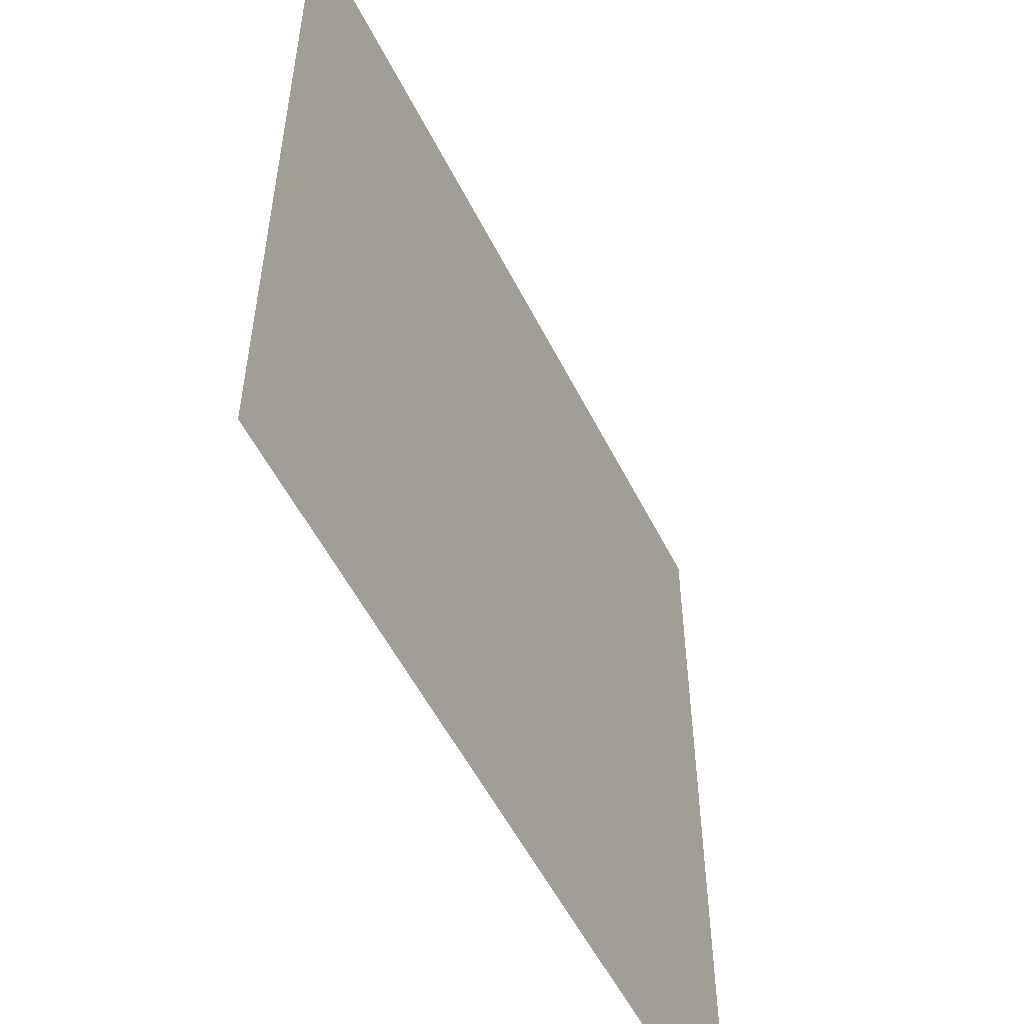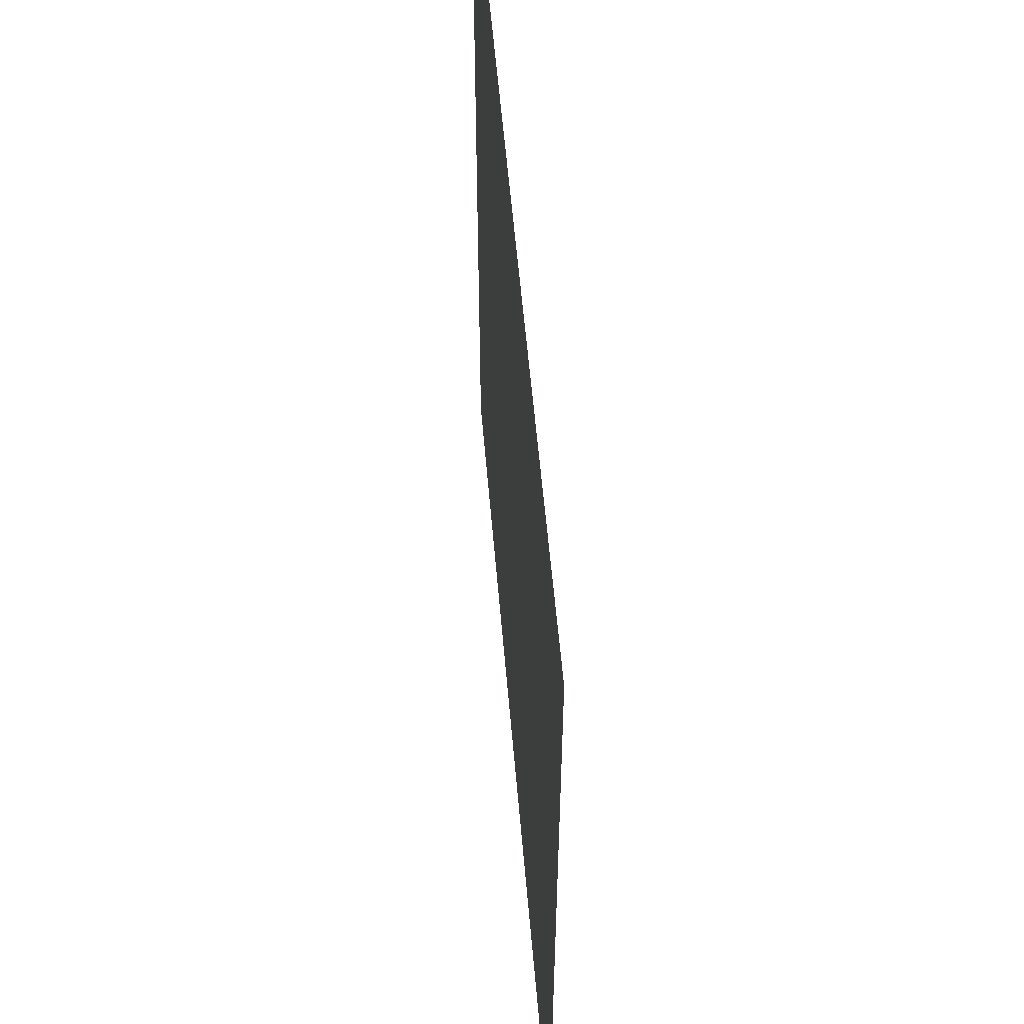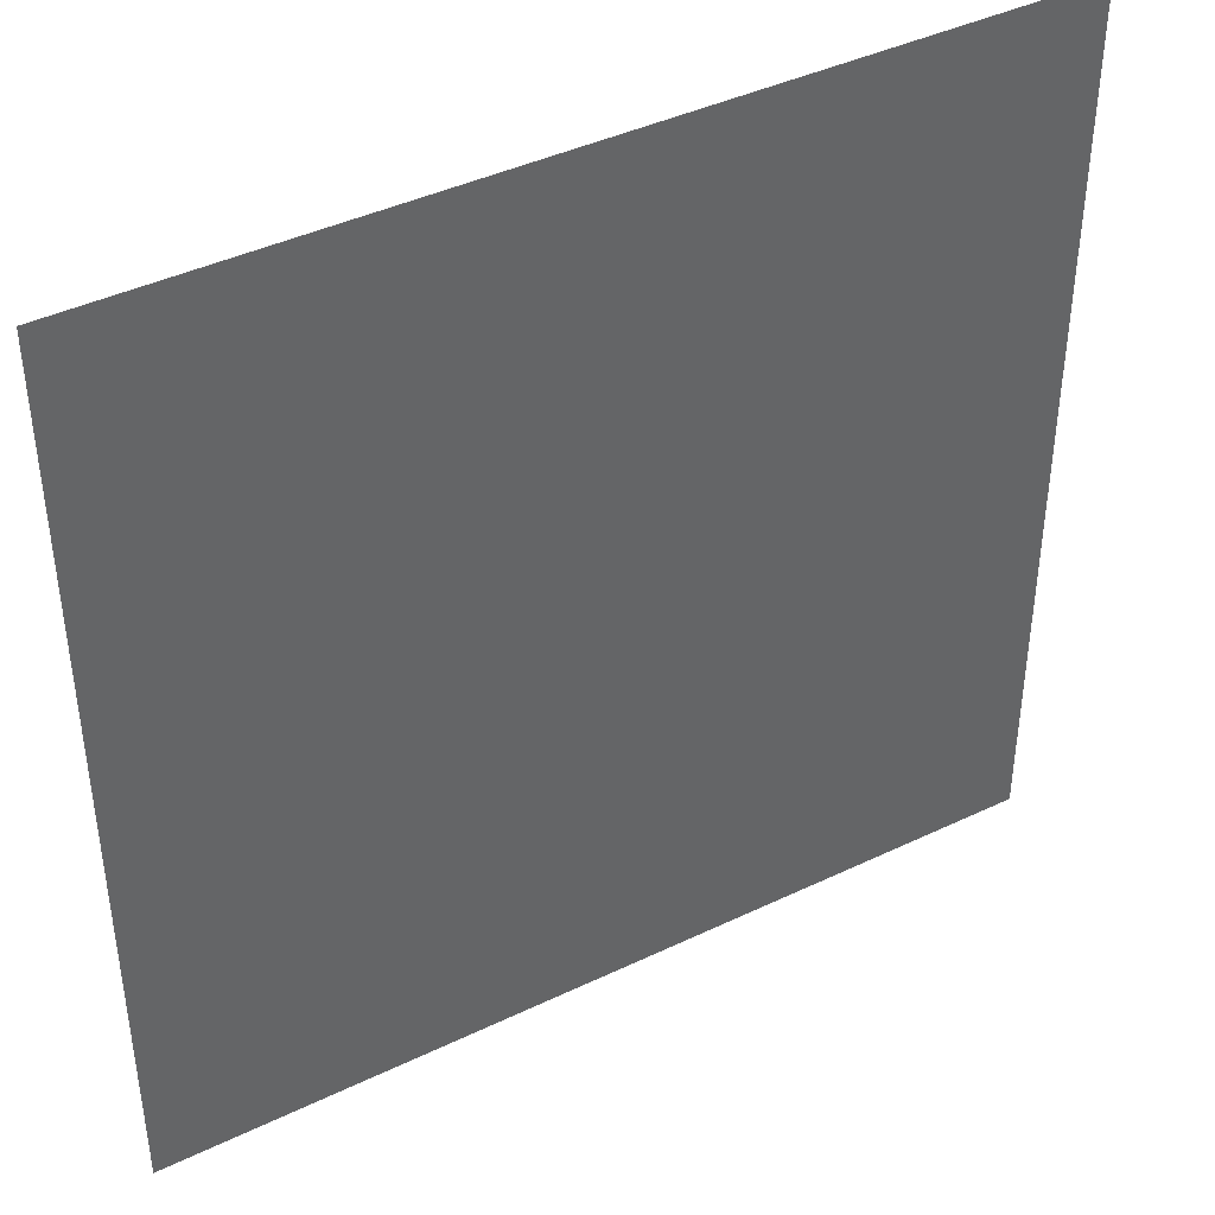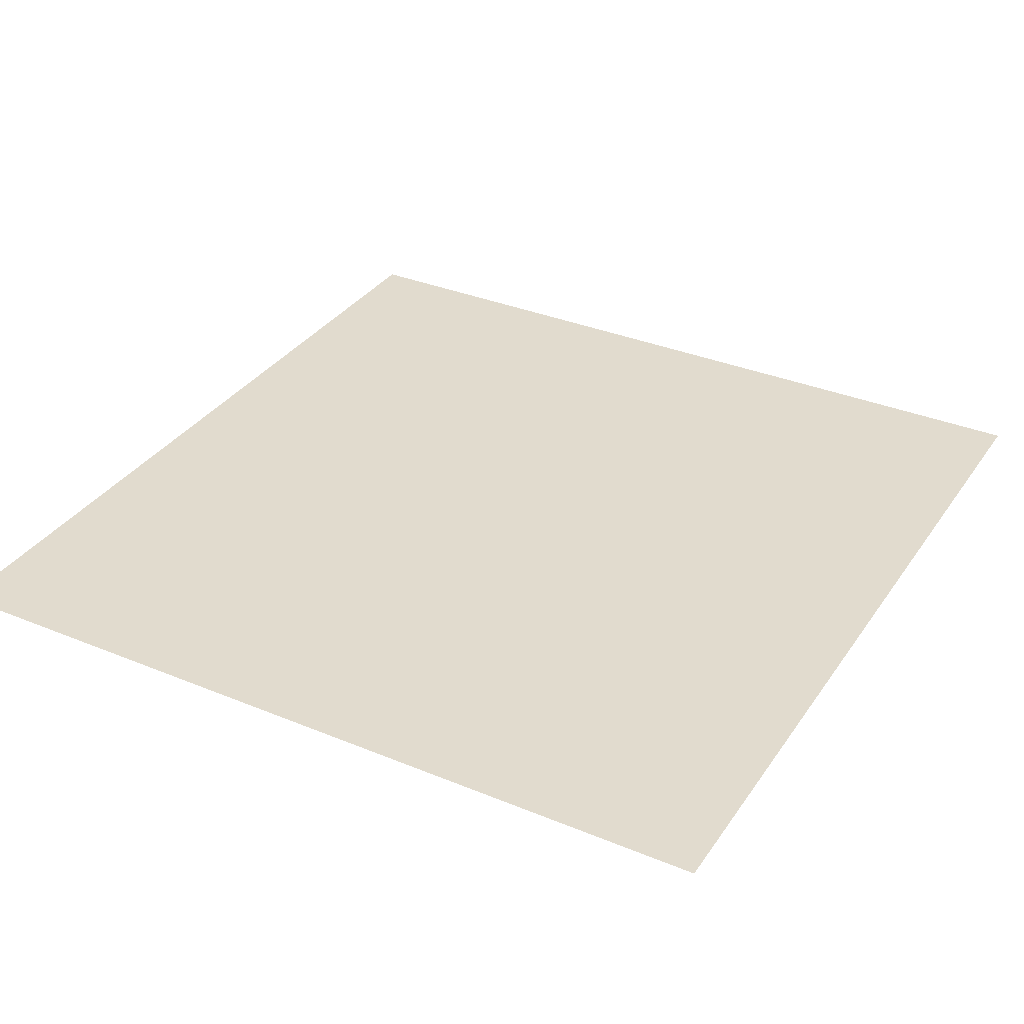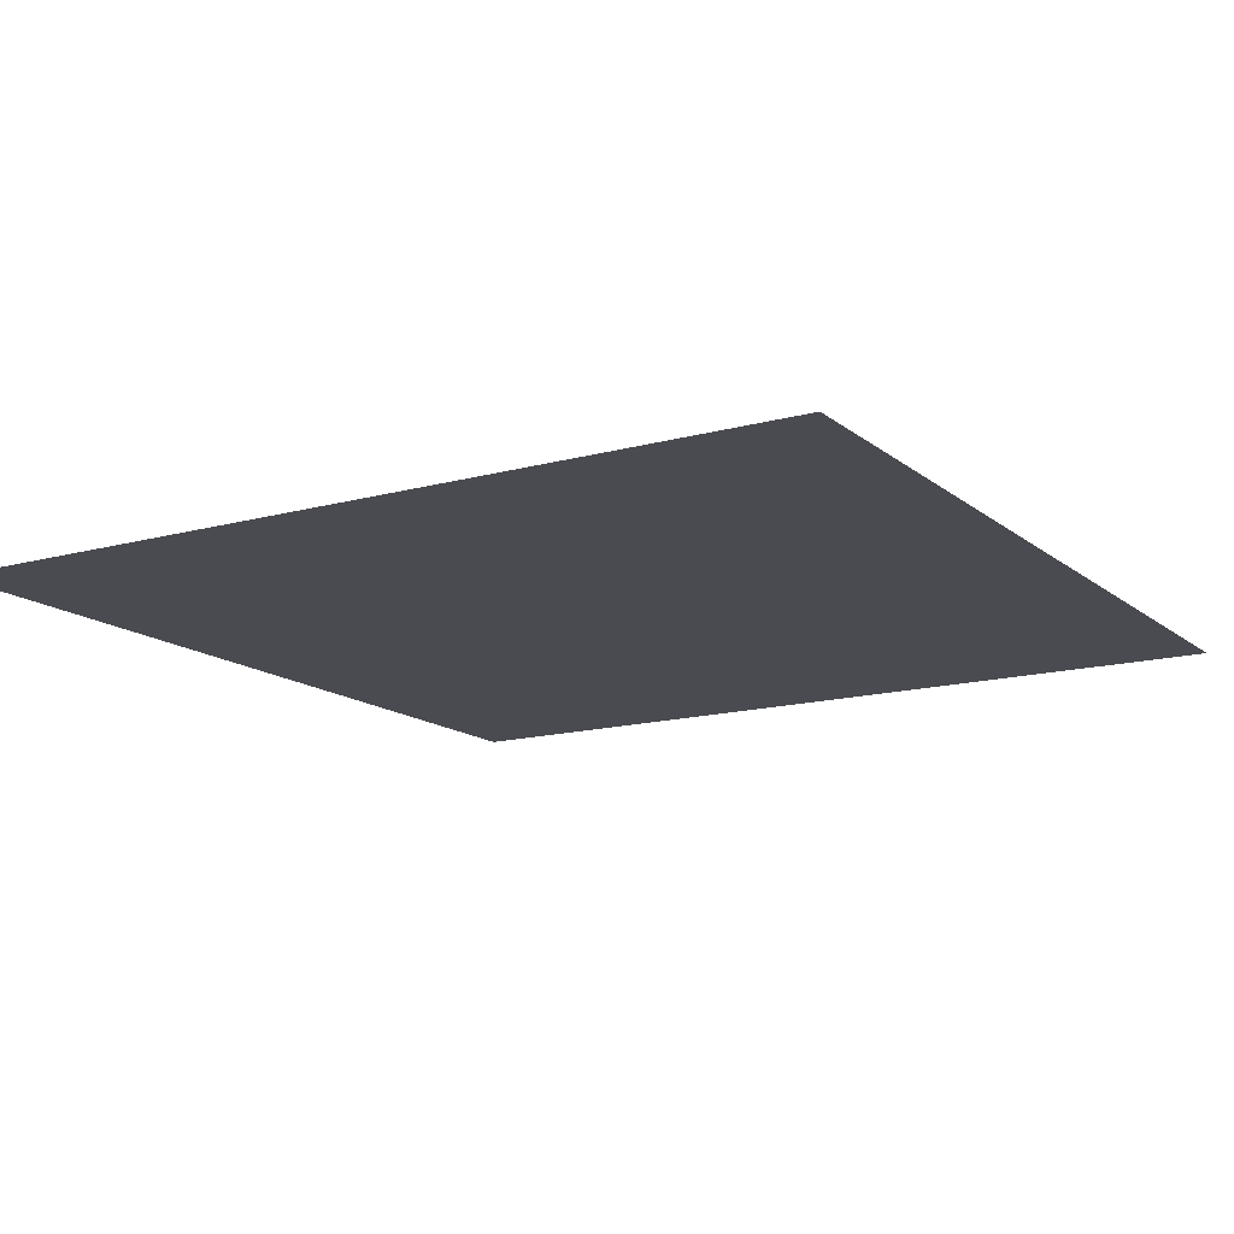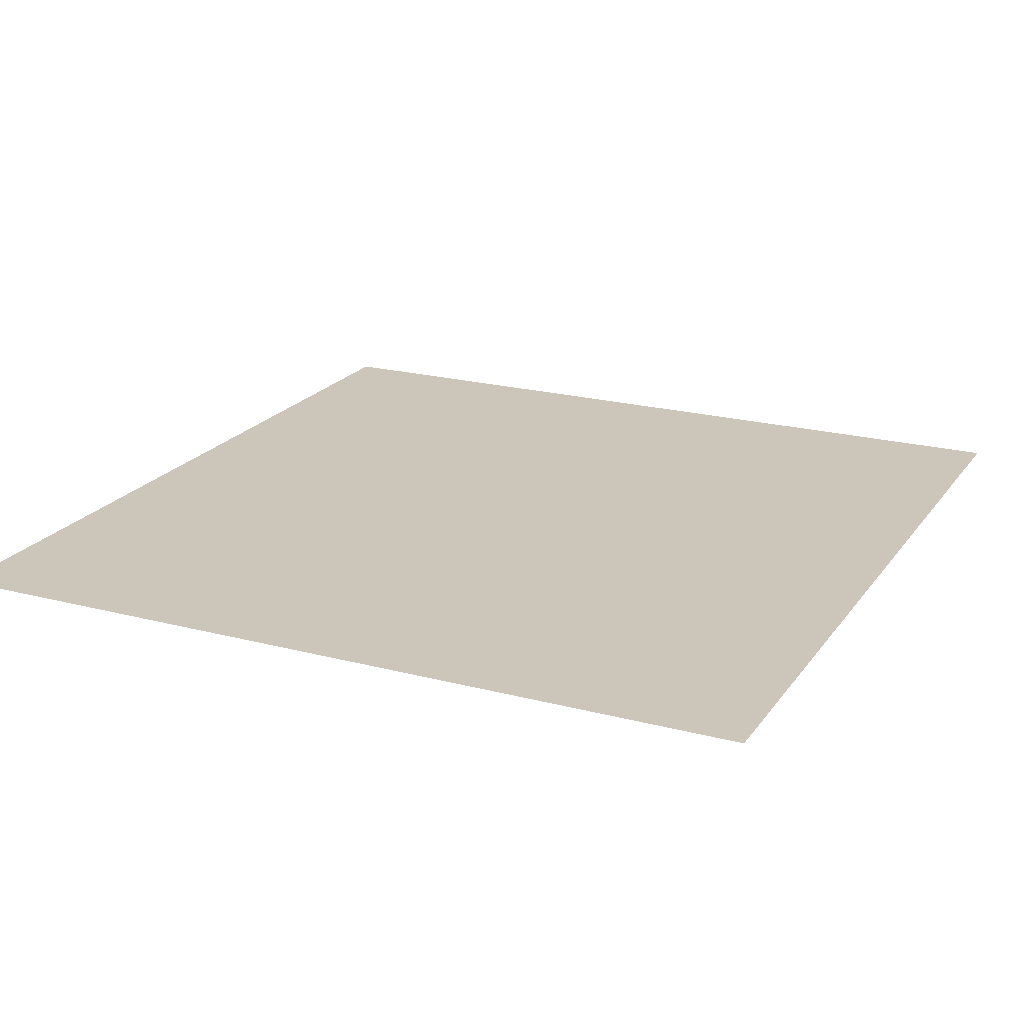
<metadata>
{"format":"obj","ext":"obj","renderer":"f3d","projection":"perspective","resolution":1024,"background":"white","views":[{"elev":-54.6,"azim":-63.6,"up":"+Z"},{"elev":56.5,"azim":85.2,"up":"+Z"},{"elev":41.8,"azim":150.0,"up":"+Z"},{"elev":33.9,"azim":119.3,"up":"+Y"},{"elev":-14.4,"azim":31.2,"up":"+Y"},{"elev":20.8,"azim":-154.6,"up":"+Y"}]}
</metadata>
<code>
v 3 -5.22e-06 3
v 6.828e-06 -4.69e-06 4.57e-06
v 5.074e-06 -5.22e-06 3
v 3 -4.69e-06 4.332e-06
g floor_3x3m_11_8719_108
f 1 3 2
f 2 4 1

</code>
